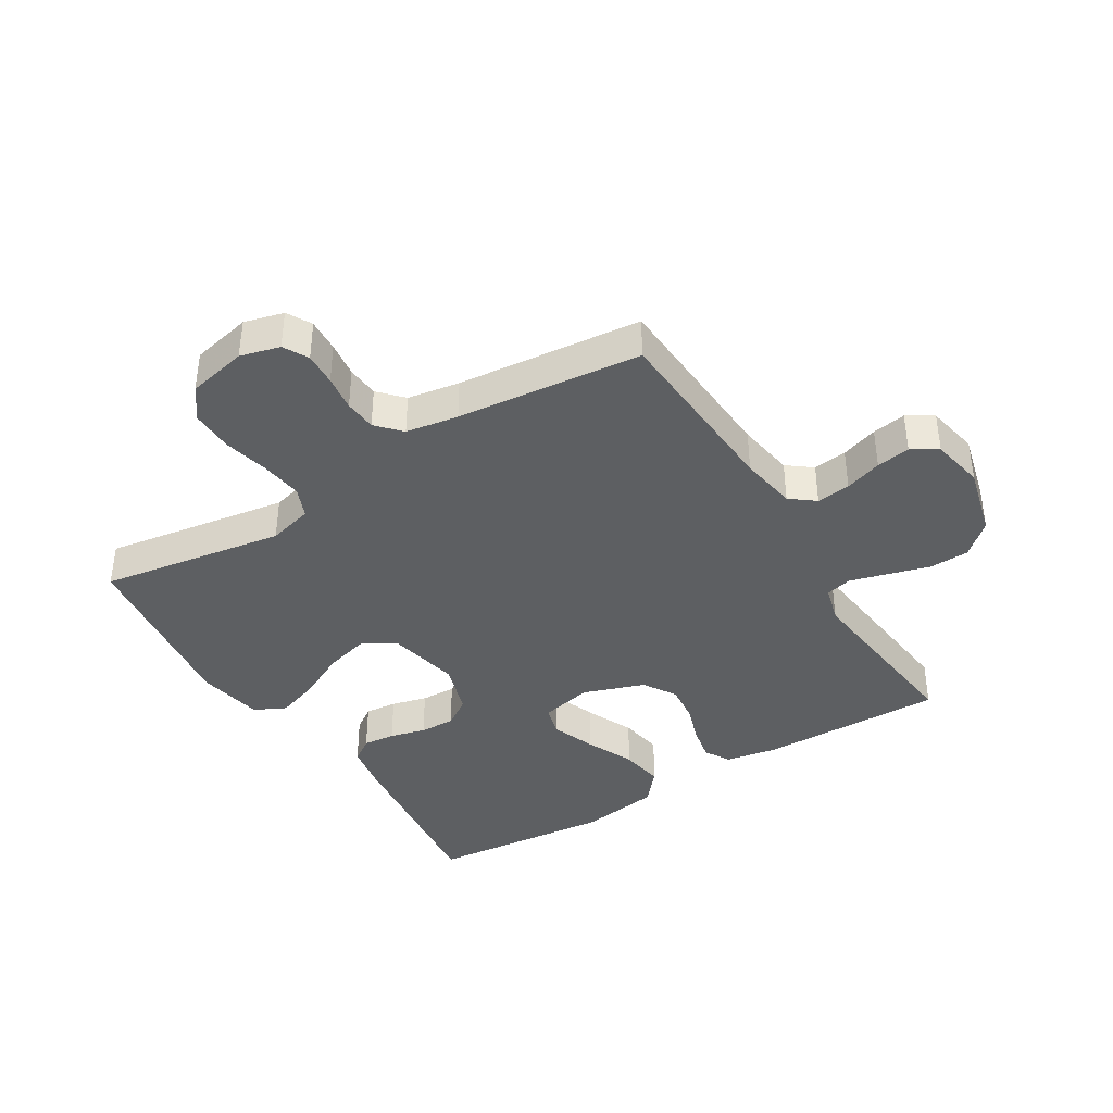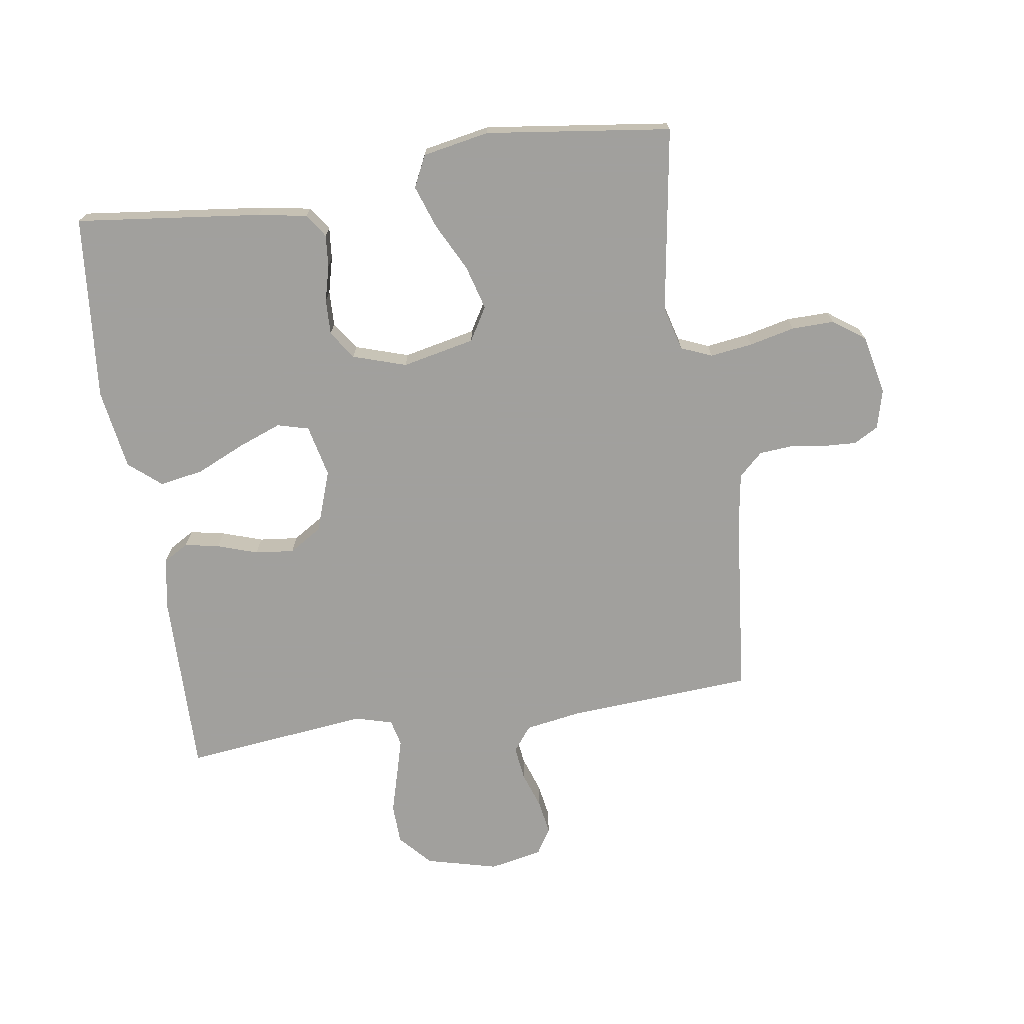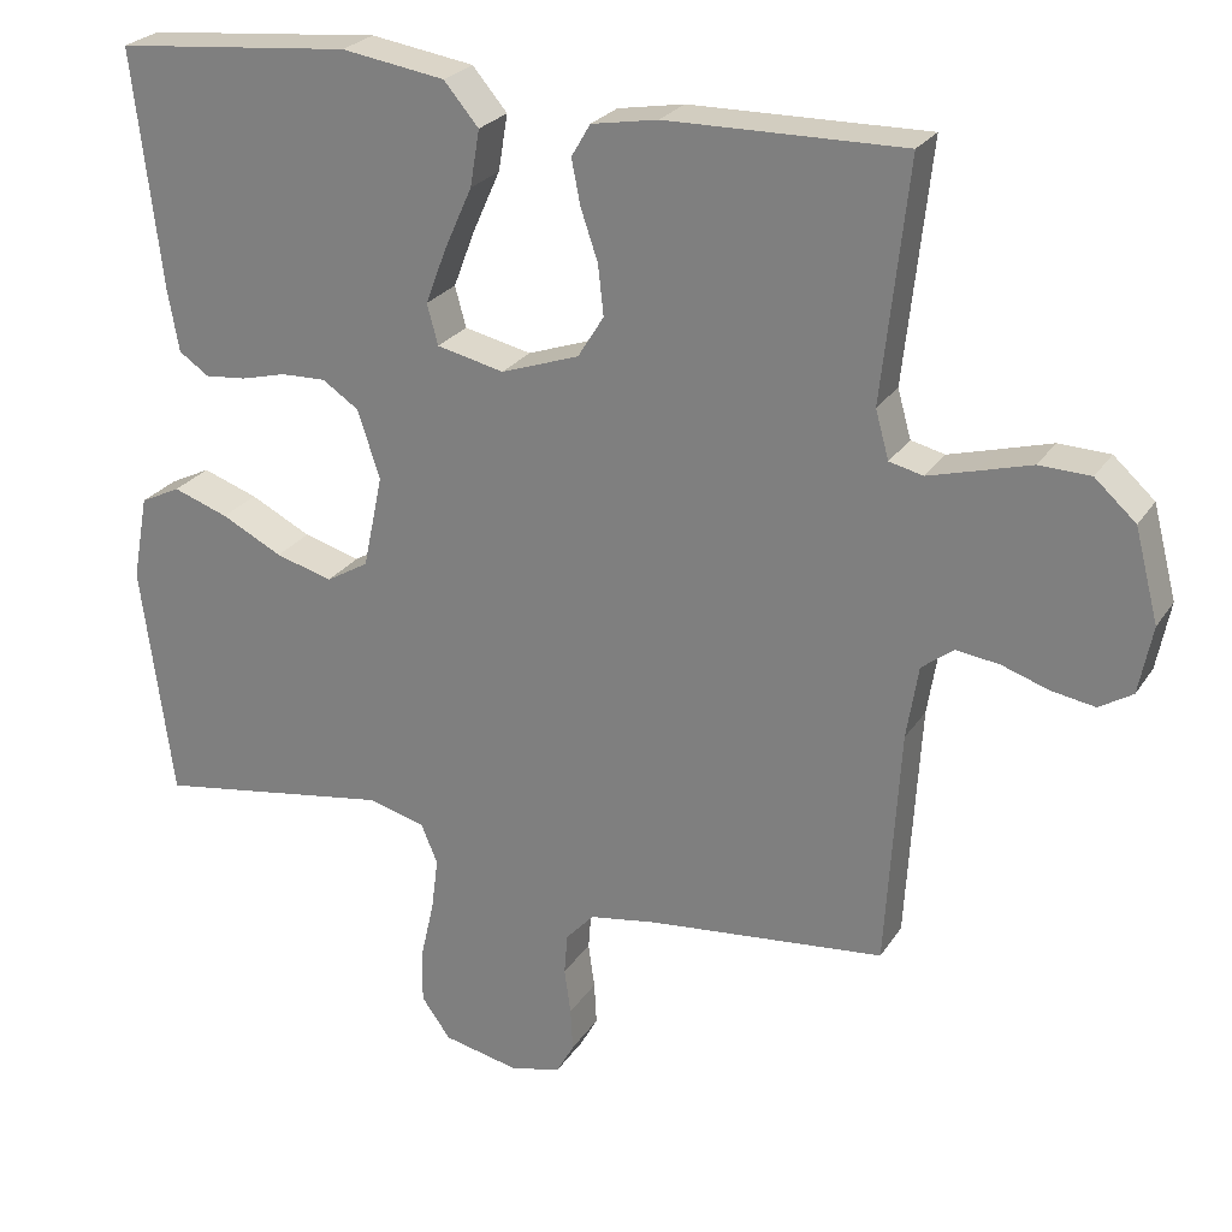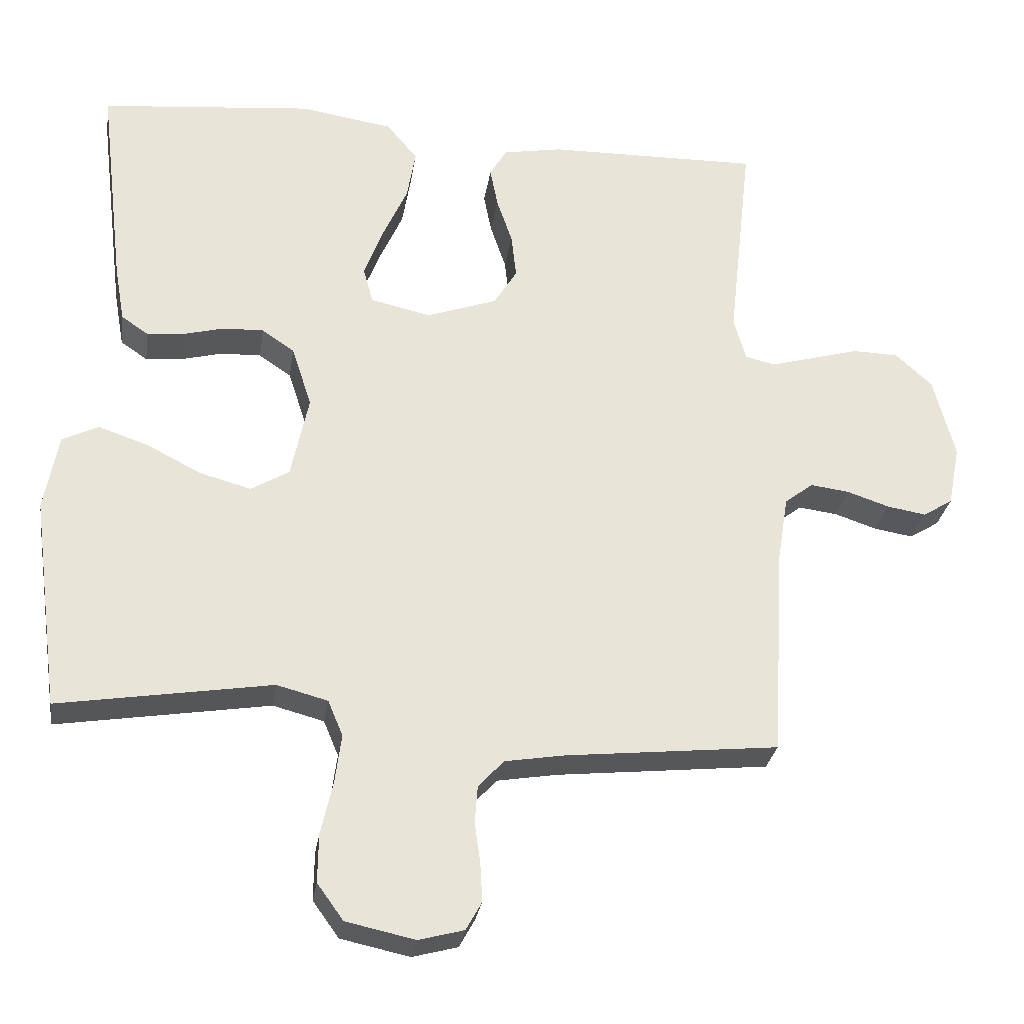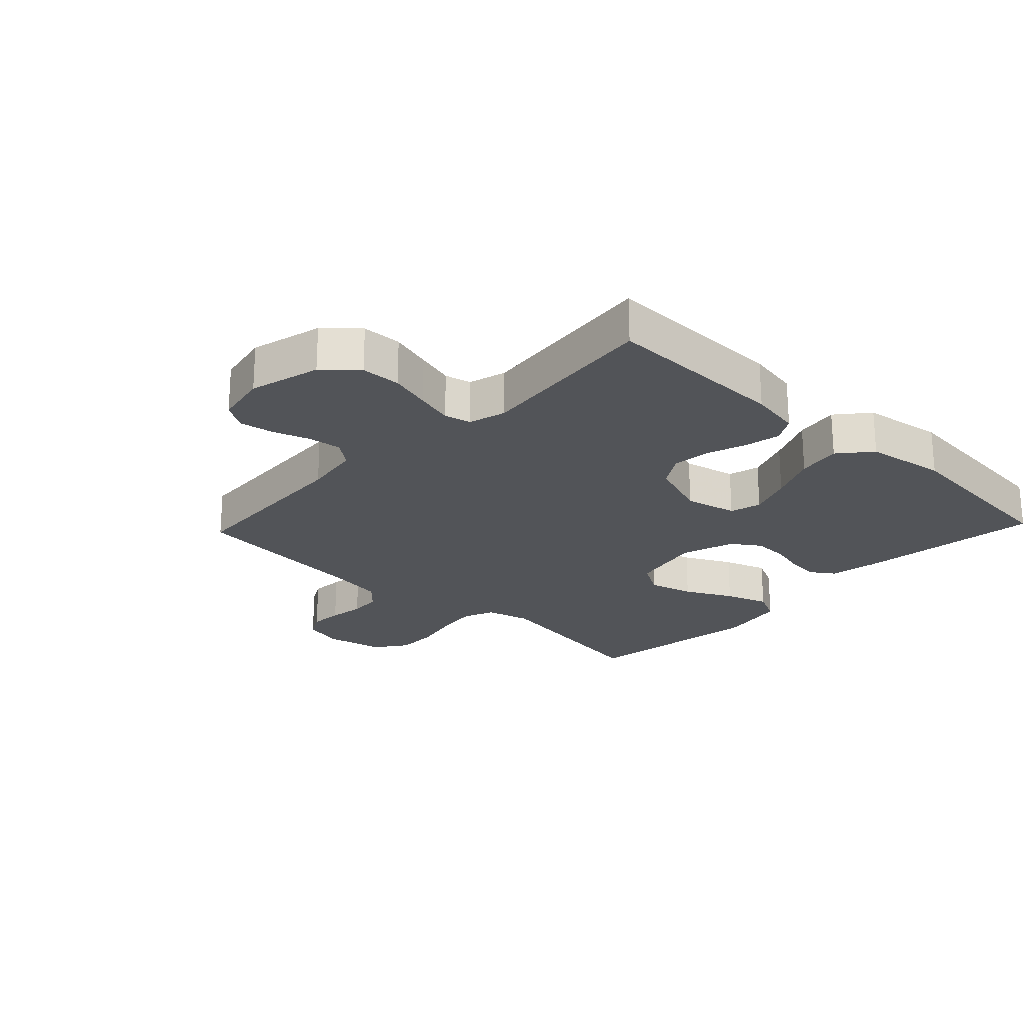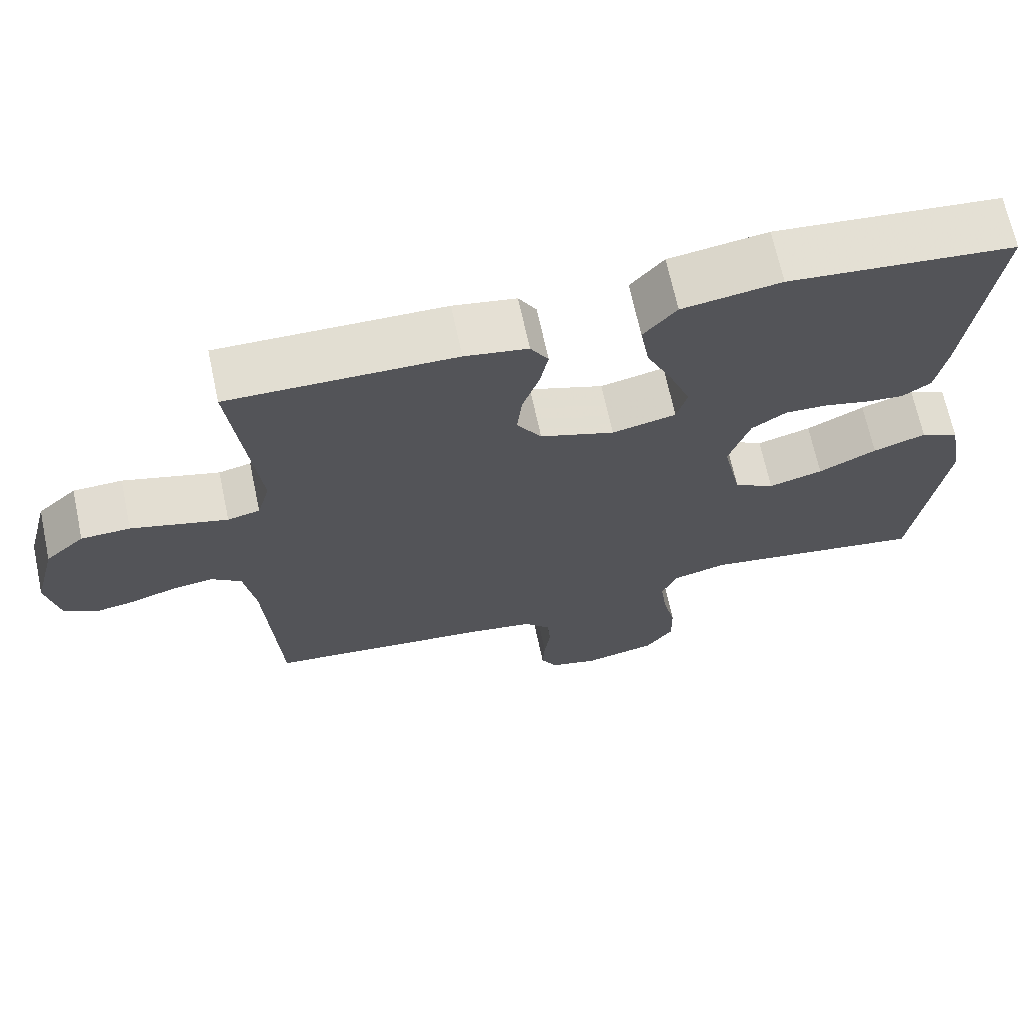
<metadata>
{"format":"obj","ext":"obj","renderer":"f3d","projection":"perspective","resolution":1024,"background":"white","views":[{"elev":-39.5,"azim":-148.4,"up":"+Y"},{"elev":-71.7,"azim":98.8,"up":"+Y"},{"elev":25.2,"azim":-154.5,"up":"+Z"},{"elev":-28.5,"azim":171.5,"up":"+Z"},{"elev":-23.0,"azim":-43.4,"up":"+Y"},{"elev":68.3,"azim":-12.1,"up":"+Z"}]}
</metadata>
<code>
v 0.5 0.07 -0.5
v 0.2 0.07 -0.452
v 0.128 0.07 -0.471
v 0.107 0.07 -0.521
v 0.116 0.07 -0.59
v 0.133 0.07 -0.664
v 0.134 0.07 -0.733
v 0.097 0.07 -0.784
v 0 0.07 -0.805
v -0.064 0.07 -0.788
v -0.086 0.07 -0.748
v -0.083 0.07 -0.694
v -0.075 0.07 -0.636
v -0.079 0.07 -0.584
v -0.115 0.07 -0.545
v -0.2 0.07 -0.531
v -0.5 0.07 -0.5
v -0.518 0.07 -0.2
v -0.533 0.07 -0.107
v -0.573 0.07 -0.076
v -0.628 0.07 -0.083
v -0.688 0.07 -0.103
v -0.743 0.07 -0.112
v -0.785 0.07 -0.086
v -0.802 0.07 0
v -0.772 0.07 0.116
v -0.72 0.07 0.163
v -0.655 0.07 0.165
v -0.588 0.07 0.146
v -0.527 0.07 0.129
v -0.484 0.07 0.139
v -0.467 0.07 0.2
v -0.5 0.07 0.5
v -0.2 0.07 0.495
v -0.116 0.07 0.48
v -0.092 0.07 0.439
v -0.103 0.07 0.383
v -0.125 0.07 0.318
v -0.132 0.07 0.255
v -0.099 0.07 0.202
v 0 0.07 0.167
v 0.085 0.07 0.186
v 0.099 0.07 0.237
v 0.072 0.07 0.308
v 0.037 0.07 0.386
v 0.025 0.07 0.457
v 0.069 0.07 0.509
v 0.2 0.07 0.529
v 0.5 0.07 0.5
v 0.464 0.07 0.2
v 0.45 0.07 0.121
v 0.412 0.07 0.095
v 0.36 0.07 0.1
v 0.302 0.07 0.115
v 0.245 0.07 0.117
v 0.199 0.07 0.086
v 0.171 0.07 0
v 0.196 0.07 -0.118
v 0.25 0.07 -0.15
v 0.322 0.07 -0.13
v 0.399 0.07 -0.091
v 0.469 0.07 -0.067
v 0.52 0.07 -0.092
v 0.54 0.07 -0.2
v 0.5 0 -0.5
v 0.2 0 -0.452
v 0.128 0 -0.471
v 0.107 0 -0.521
v 0.116 0 -0.59
v 0.133 0 -0.664
v 0.134 0 -0.733
v 0.097 0 -0.784
v 0 0 -0.805
v -0.064 0 -0.788
v -0.086 0 -0.748
v -0.083 0 -0.694
v -0.075 0 -0.636
v -0.079 0 -0.584
v -0.115 0 -0.545
v -0.2 0 -0.531
v -0.5 0 -0.5
v -0.518 0 -0.2
v -0.533 0 -0.107
v -0.573 0 -0.076
v -0.628 0 -0.083
v -0.688 0 -0.103
v -0.743 0 -0.112
v -0.785 0 -0.086
v -0.802 0 0
v -0.772 0 0.116
v -0.72 0 0.163
v -0.655 0 0.165
v -0.588 0 0.146
v -0.527 0 0.129
v -0.484 0 0.139
v -0.467 0 0.2
v -0.5 0 0.5
v -0.2 0 0.495
v -0.116 0 0.48
v -0.092 0 0.439
v -0.103 0 0.383
v -0.125 0 0.318
v -0.132 0 0.255
v -0.099 0 0.202
v 0 0 0.167
v 0.085 0 0.186
v 0.099 0 0.237
v 0.072 0 0.308
v 0.037 0 0.386
v 0.025 0 0.457
v 0.069 0 0.509
v 0.2 0 0.529
v 0.5 0 0.5
v 0.464 0 0.2
v 0.45 0 0.121
v 0.412 0 0.095
v 0.36 0 0.1
v 0.302 0 0.115
v 0.245 0 0.117
v 0.199 0 0.086
v 0.171 0 0
v 0.196 0 -0.118
v 0.25 0 -0.15
v 0.322 0 -0.13
v 0.399 0 -0.091
v 0.469 0 -0.067
v 0.52 0 -0.092
v 0.54 0 -0.2
f 64 1 2
f 63 64 2
f 62 63 2
f 61 62 2
f 60 61 2
f 59 60 2 3
f 58 59 3 4
f 57 58 4
f 52 53 54
f 51 52 54
f 50 51 54
f 49 50 54
f 48 49 54
f 47 48 54
f 46 47 54
f 45 46 54
f 44 45 54
f 43 44 54 55
f 42 43 55 56
f 36 37 38
f 35 36 38
f 34 35 38
f 33 34 38
f 32 33 38
f 31 32 38 39
f 27 28 29
f 26 27 29
f 25 26 29
f 24 25 29
f 23 24 29
f 22 23 29
f 21 22 29
f 20 21 29 30
f 19 20 30 31
f 16 17 18
f 31 39 40
f 19 31 40
f 18 19 40
f 16 18 40
f 15 16 40
f 11 12 13
f 10 11 13
f 9 10 13
f 8 9 13
f 7 8 13
f 6 7 13
f 5 6 13
f 4 5 13 14
f 41 42 56 57
f 40 41 57
f 15 40 57
f 14 15 57
f 4 14 57
f 66 65 128
f 66 128 127
f 66 127 126
f 66 126 125
f 66 125 124
f 67 66 124 123
f 68 67 123 122
f 68 122 121
f 118 117 116
f 118 116 115
f 118 115 114
f 118 114 113
f 118 113 112
f 118 112 111
f 118 111 110
f 118 110 109
f 118 109 108
f 119 118 108 107
f 120 119 107 106
f 102 101 100
f 102 100 99
f 102 99 98
f 102 98 97
f 102 97 96
f 103 102 96 95
f 93 92 91
f 93 91 90
f 93 90 89
f 93 89 88
f 93 88 87
f 93 87 86
f 93 86 85
f 94 93 85 84
f 95 94 84 83
f 82 81 80
f 104 103 95
f 104 95 83
f 104 83 82
f 104 82 80
f 104 80 79
f 77 76 75
f 77 75 74
f 77 74 73
f 77 73 72
f 77 72 71
f 77 71 70
f 77 70 69
f 78 77 69 68
f 121 120 106 105
f 121 105 104
f 121 104 79
f 121 79 78
f 121 78 68
f 1 65 66 2
f 2 66 67 3
f 3 67 68 4
f 4 68 69 5
f 5 69 70 6
f 6 70 71 7
f 7 71 72 8
f 8 72 73 9
f 9 73 74 10
f 10 74 75 11
f 11 75 76 12
f 12 76 77 13
f 13 77 78 14
f 14 78 79 15
f 15 79 80 16
f 16 80 81 17
f 17 81 82 18
f 18 82 83 19
f 19 83 84 20
f 20 84 85 21
f 21 85 86 22
f 22 86 87 23
f 23 87 88 24
f 24 88 89 25
f 25 89 90 26
f 26 90 91 27
f 27 91 92 28
f 28 92 93 29
f 29 93 94 30
f 30 94 95 31
f 31 95 96 32
f 32 96 97 33
f 33 97 98 34
f 34 98 99 35
f 35 99 100 36
f 36 100 101 37
f 37 101 102 38
f 38 102 103 39
f 39 103 104 40
f 40 104 105 41
f 41 105 106 42
f 42 106 107 43
f 43 107 108 44
f 44 108 109 45
f 45 109 110 46
f 46 110 111 47
f 47 111 112 48
f 48 112 113 49
f 49 113 114 50
f 50 114 115 51
f 51 115 116 52
f 52 116 117 53
f 53 117 118 54
f 54 118 119 55
f 55 119 120 56
f 56 120 121 57
f 57 121 122 58
f 58 122 123 59
f 59 123 124 60
f 60 124 125 61
f 61 125 126 62
f 62 126 127 63
f 63 127 128 64
f 64 128 65 1

</code>
